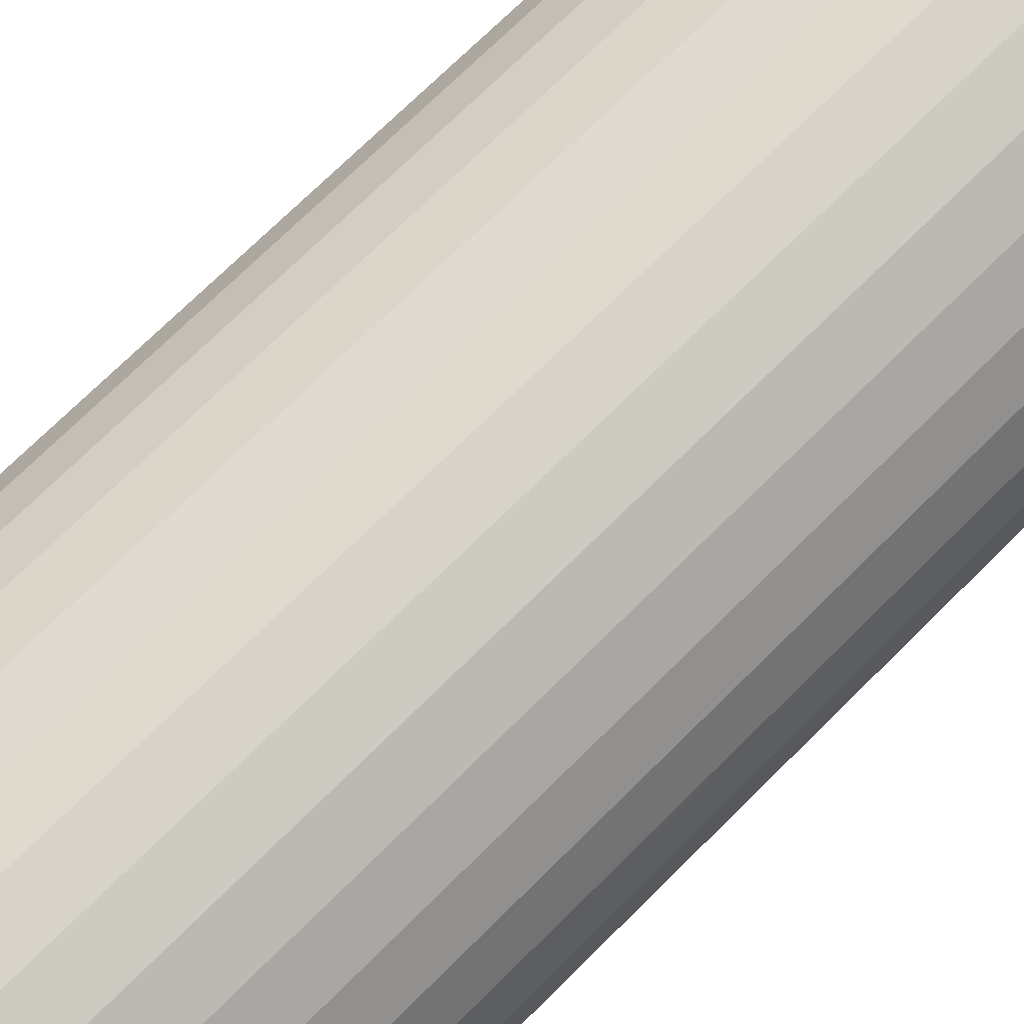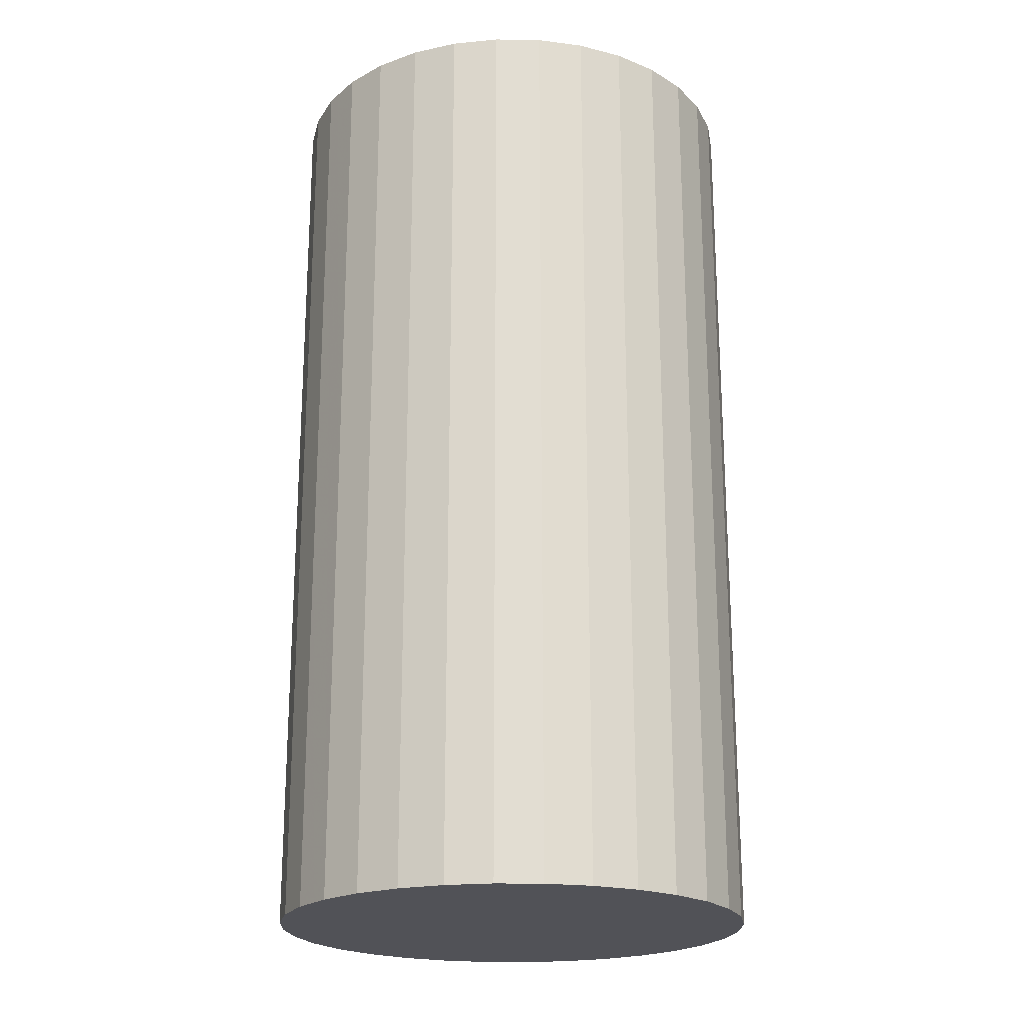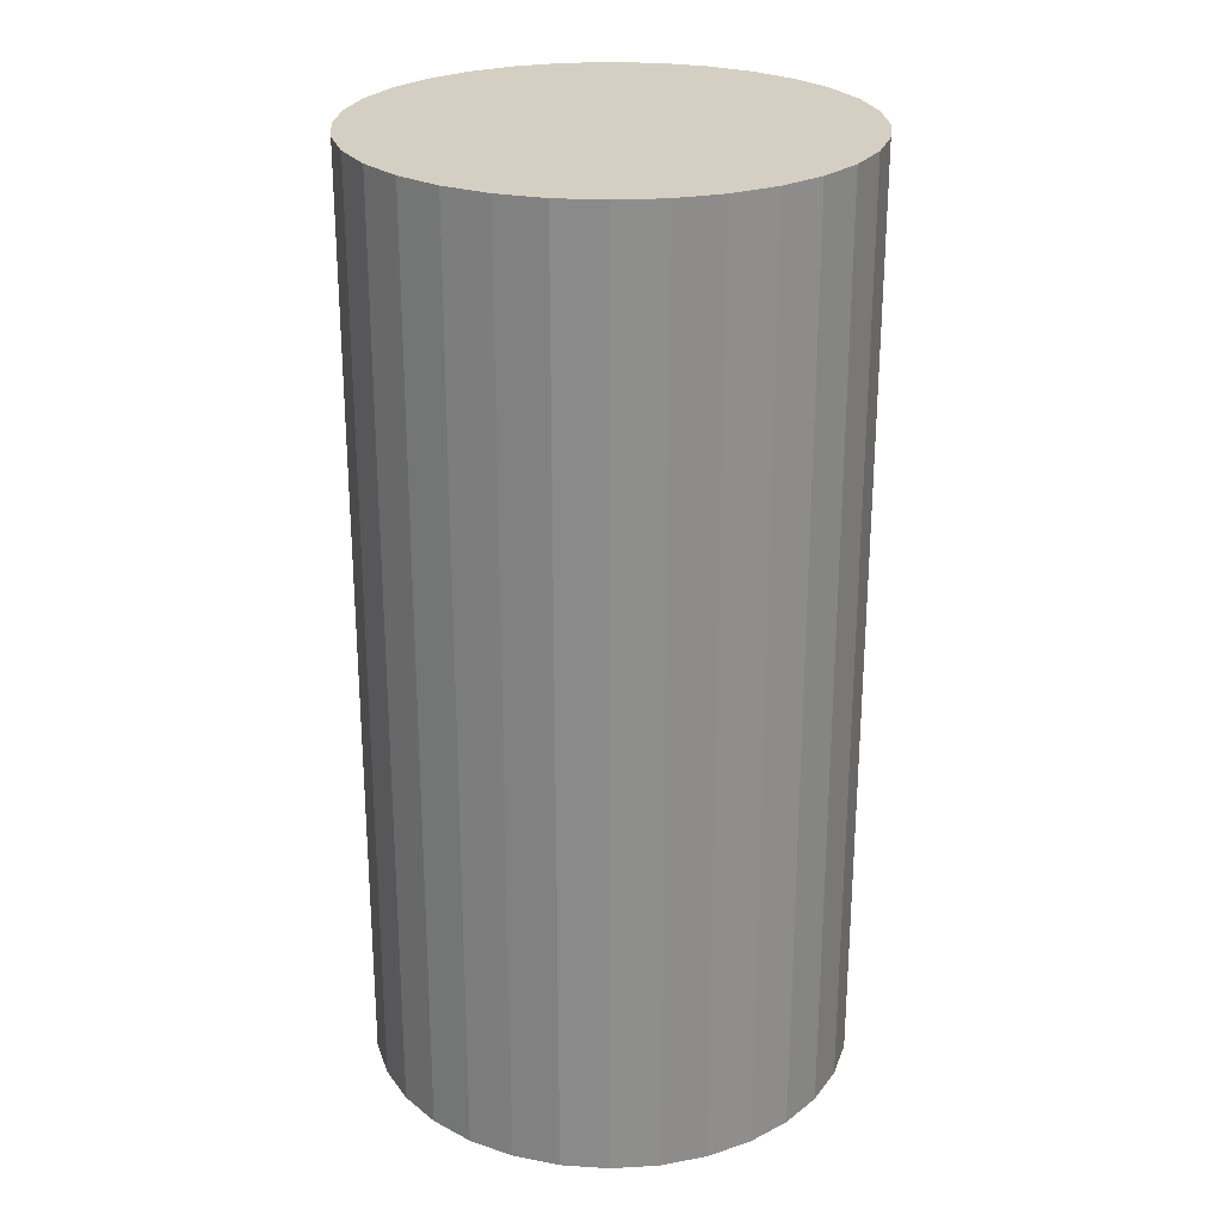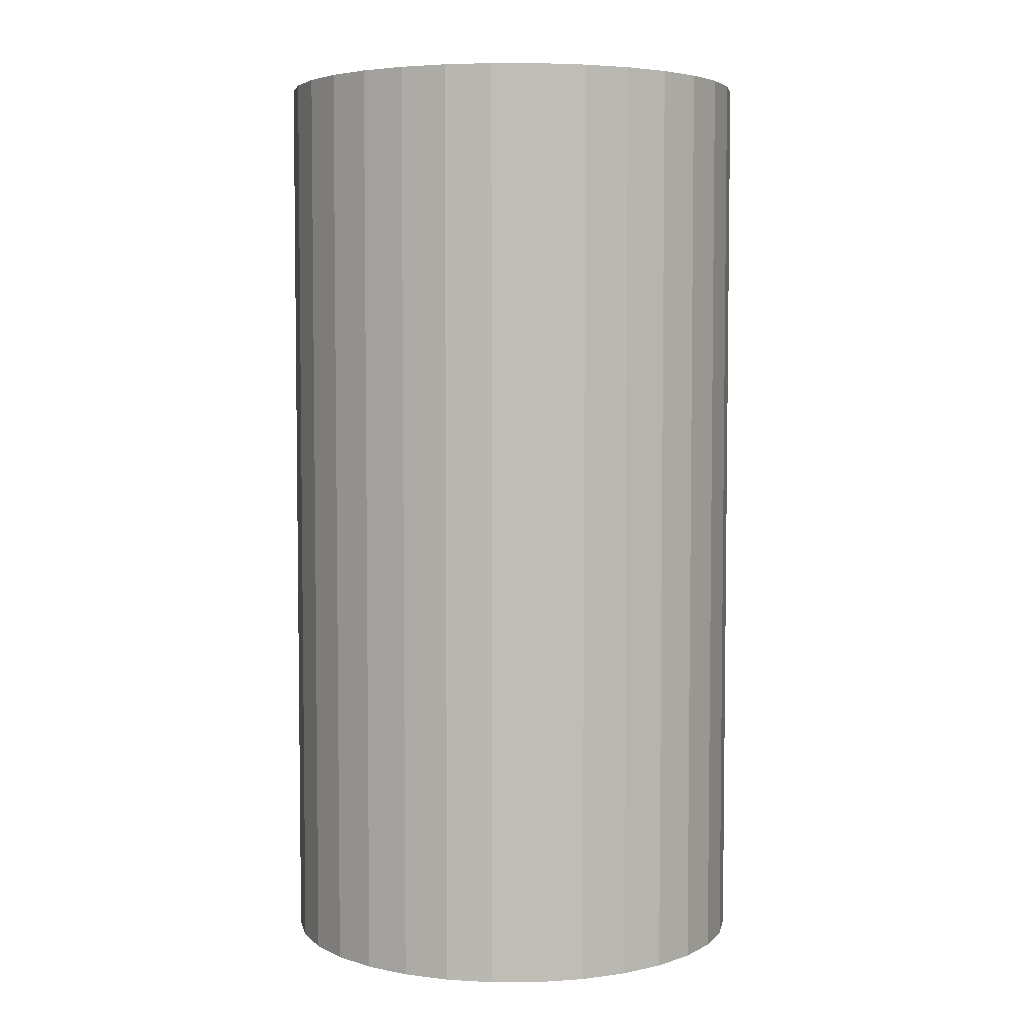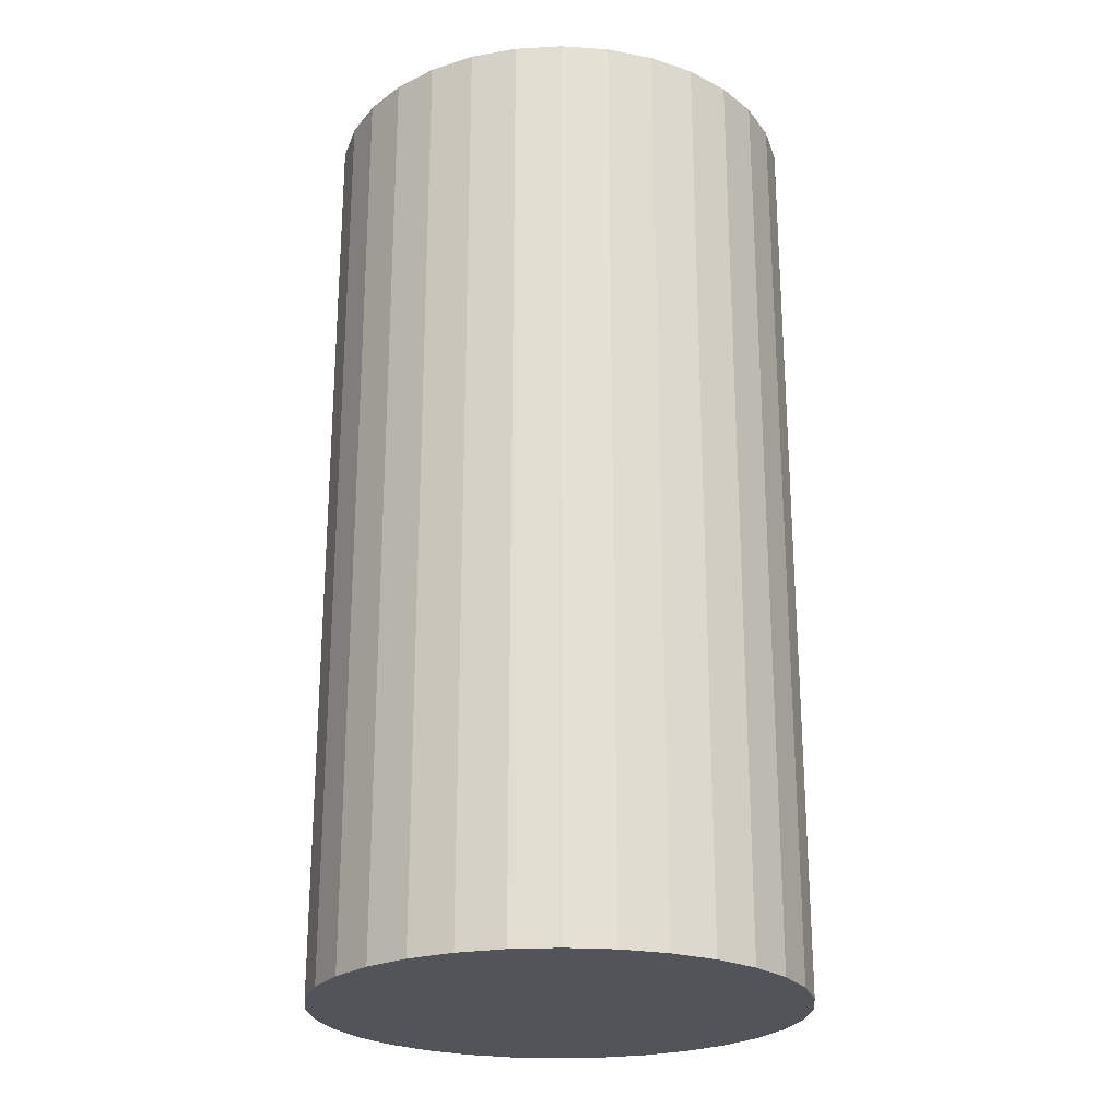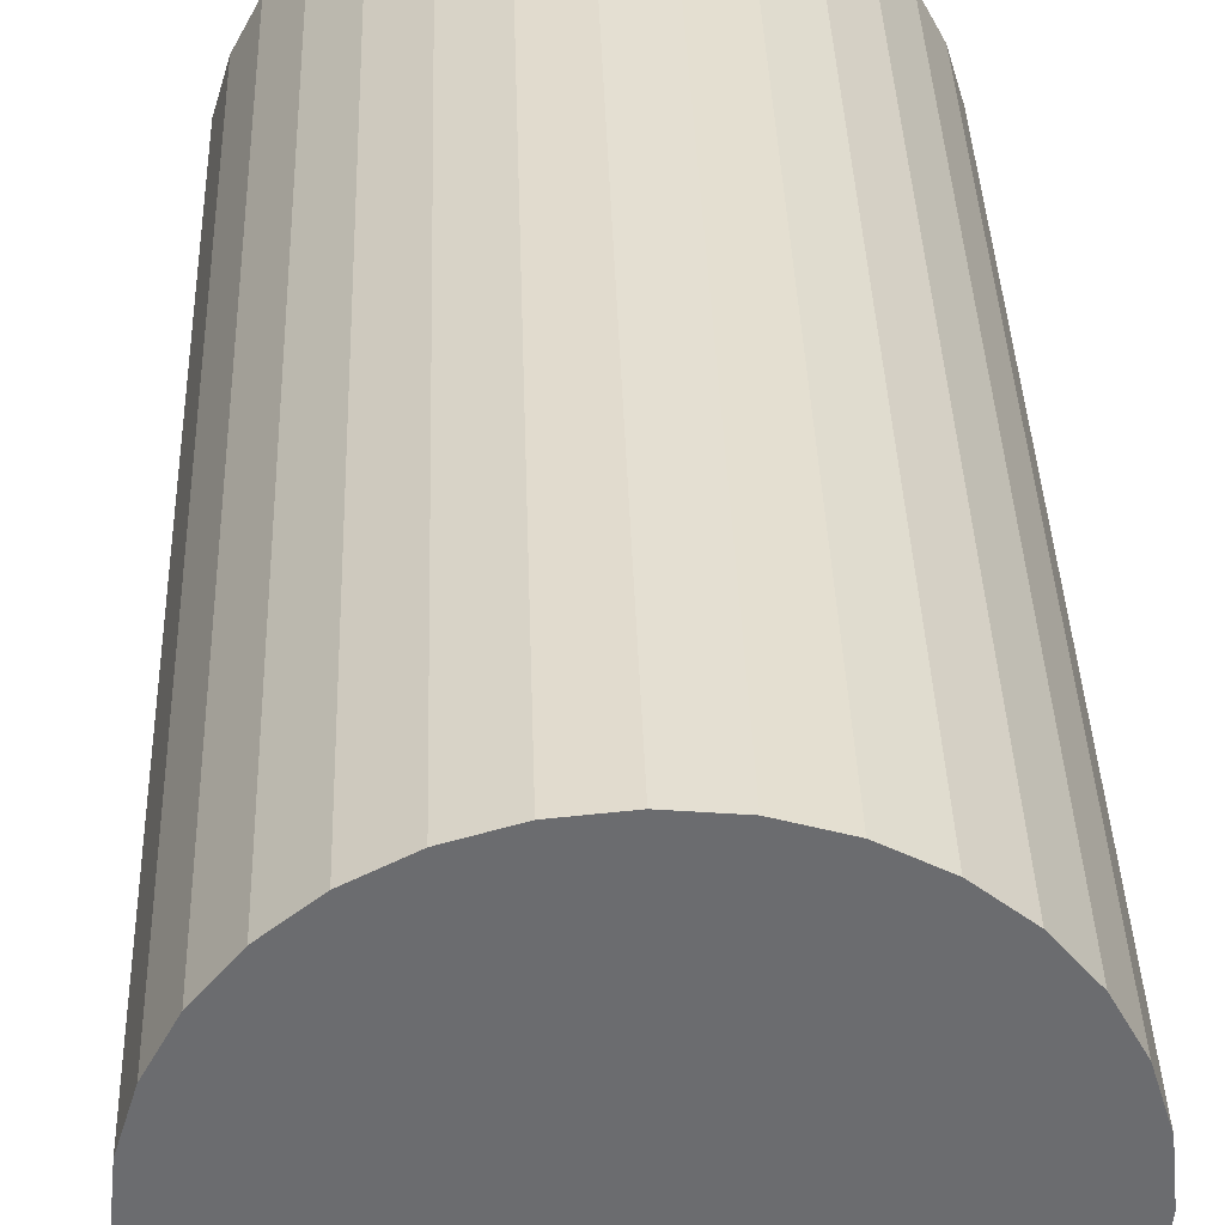
<metadata>
{"format":"obj","ext":"obj","renderer":"f3d","projection":"perspective","resolution":1024,"background":"white","views":[{"elev":73.6,"azim":-134.6,"up":"+Y"},{"elev":-21.4,"azim":26.6,"up":"+Z"},{"elev":25.5,"azim":169.0,"up":"+Z"},{"elev":4.7,"azim":-141.4,"up":"+Z"},{"elev":-23.9,"azim":-0.6,"up":"+Z"},{"elev":36.4,"azim":178.2,"up":"+Y"}]}
</metadata>
<code>
v 0 0 -0.04137
v 0.02143 0 -0.04137
v 0.02143 0 0.04137
v 0 0 0.04137
v 0.02102 0.00418 -0.04137
v 0.02102 0.00418 0.04137
v 0.0198 0.0082 -0.04137
v 0.0198 0.0082 0.04137
v 0.01782 0.0119 -0.04137
v 0.01782 0.0119 0.04137
v 0.01515 0.01515 -0.04137
v 0.01515 0.01515 0.04137
v 0.0119 0.01782 -0.04137
v 0.0119 0.01782 0.04137
v 0.0082 0.0198 -0.04137
v 0.0082 0.0198 0.04137
v 0.00418 0.02102 -0.04137
v 0.00418 0.02102 0.04137
v 0 0.02143 -0.04137
v 0 0.02143 0.04137
v -0.00418 0.02102 -0.04137
v -0.00418 0.02102 0.04137
v -0.0082 0.0198 -0.04137
v -0.0082 0.0198 0.04137
v -0.0119 0.01782 -0.04137
v -0.0119 0.01782 0.04137
v -0.01515 0.01515 -0.04137
v -0.01515 0.01515 0.04137
v -0.01782 0.0119 -0.04137
v -0.01782 0.0119 0.04137
v -0.0198 0.0082 -0.04137
v -0.0198 0.0082 0.04137
v -0.02102 0.00418 -0.04137
v -0.02102 0.00418 0.04137
v -0.02143 0 -0.04137
v -0.02143 0 0.04137
v -0.02102 -0.00418 -0.04137
v -0.02102 -0.00418 0.04137
v -0.0198 -0.0082 -0.04137
v -0.0198 -0.0082 0.04137
v -0.01782 -0.0119 -0.04137
v -0.01782 -0.0119 0.04137
v -0.01515 -0.01515 -0.04137
v -0.01515 -0.01515 0.04137
v -0.0119 -0.01782 -0.04137
v -0.0119 -0.01782 0.04137
v -0.0082 -0.0198 -0.04137
v -0.0082 -0.0198 0.04137
v -0.00418 -0.02102 -0.04137
v -0.00418 -0.02102 0.04137
v -0 -0.02143 -0.04137
v -0 -0.02143 0.04137
v 0.00418 -0.02102 -0.04137
v 0.00418 -0.02102 0.04137
v 0.0082 -0.0198 -0.04137
v 0.0082 -0.0198 0.04137
v 0.0119 -0.01782 -0.04137
v 0.0119 -0.01782 0.04137
v 0.01515 -0.01515 -0.04137
v 0.01515 -0.01515 0.04137
v 0.01782 -0.0119 -0.04137
v 0.01782 -0.0119 0.04137
v 0.0198 -0.0082 -0.04137
v 0.0198 -0.0082 0.04137
v 0.02102 -0.00418 -0.04137
v 0.02102 -0.00418 0.04137
f 2 1 5
f 2 5 3
f 3 5 6
f 3 6 4
f 5 1 7
f 5 7 6
f 6 7 8
f 6 8 4
f 7 1 9
f 7 9 8
f 8 9 10
f 8 10 4
f 9 1 11
f 9 11 10
f 10 11 12
f 10 12 4
f 11 1 13
f 11 13 12
f 12 13 14
f 12 14 4
f 13 1 15
f 13 15 14
f 14 15 16
f 14 16 4
f 15 1 17
f 15 17 16
f 16 17 18
f 16 18 4
f 17 1 19
f 17 19 18
f 18 19 20
f 18 20 4
f 19 1 21
f 19 21 20
f 20 21 22
f 20 22 4
f 21 1 23
f 21 23 22
f 22 23 24
f 22 24 4
f 23 1 25
f 23 25 24
f 24 25 26
f 24 26 4
f 25 1 27
f 25 27 26
f 26 27 28
f 26 28 4
f 27 1 29
f 27 29 28
f 28 29 30
f 28 30 4
f 29 1 31
f 29 31 30
f 30 31 32
f 30 32 4
f 31 1 33
f 31 33 32
f 32 33 34
f 32 34 4
f 33 1 35
f 33 35 34
f 34 35 36
f 34 36 4
f 35 1 37
f 35 37 36
f 36 37 38
f 36 38 4
f 37 1 39
f 37 39 38
f 38 39 40
f 38 40 4
f 39 1 41
f 39 41 40
f 40 41 42
f 40 42 4
f 41 1 43
f 41 43 42
f 42 43 44
f 42 44 4
f 43 1 45
f 43 45 44
f 44 45 46
f 44 46 4
f 45 1 47
f 45 47 46
f 46 47 48
f 46 48 4
f 47 1 49
f 47 49 48
f 48 49 50
f 48 50 4
f 49 1 51
f 49 51 50
f 50 51 52
f 50 52 4
f 51 1 53
f 51 53 52
f 52 53 54
f 52 54 4
f 53 1 55
f 53 55 54
f 54 55 56
f 54 56 4
f 55 1 57
f 55 57 56
f 56 57 58
f 56 58 4
f 57 1 59
f 57 59 58
f 58 59 60
f 58 60 4
f 59 1 61
f 59 61 60
f 60 61 62
f 60 62 4
f 61 1 63
f 61 63 62
f 62 63 64
f 62 64 4
f 63 1 65
f 63 65 64
f 64 65 66
f 64 66 4
f 65 1 2
f 65 2 66
f 66 2 3
f 66 3 4

</code>
